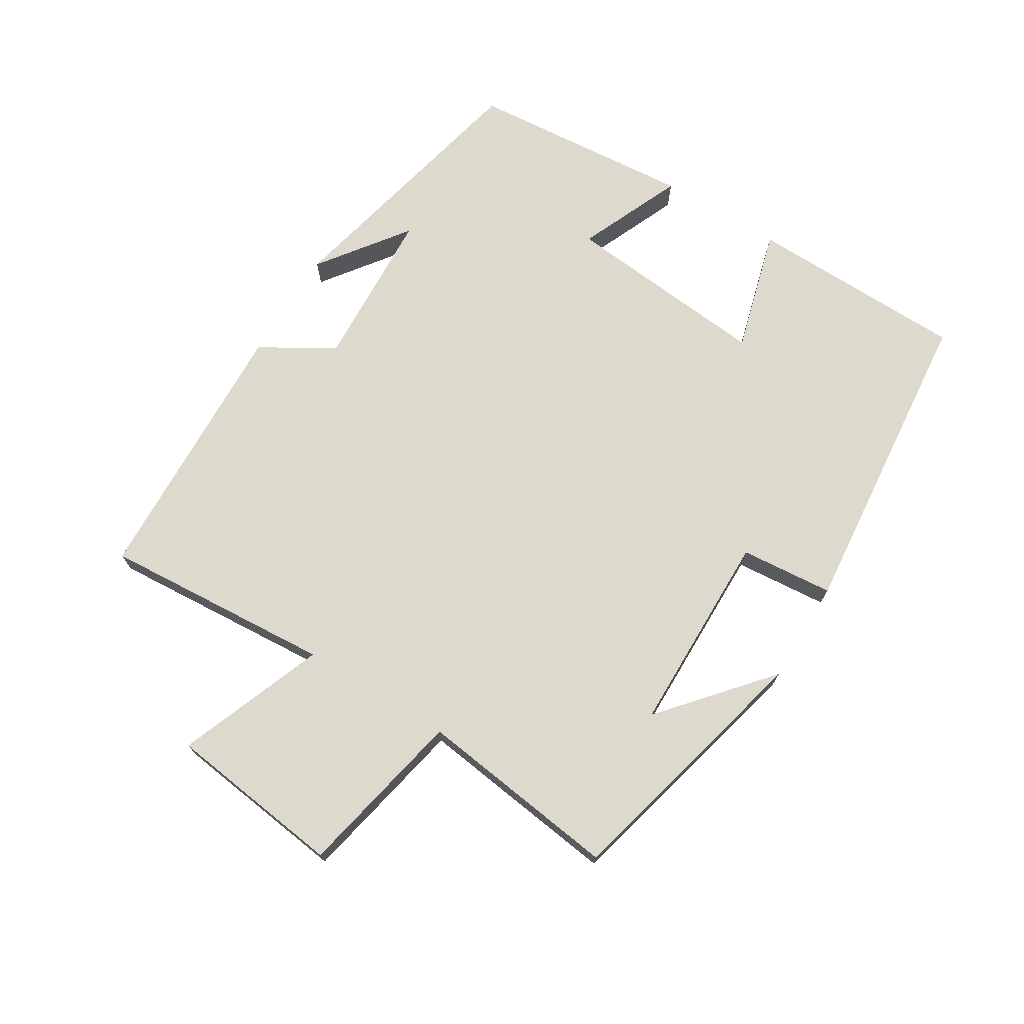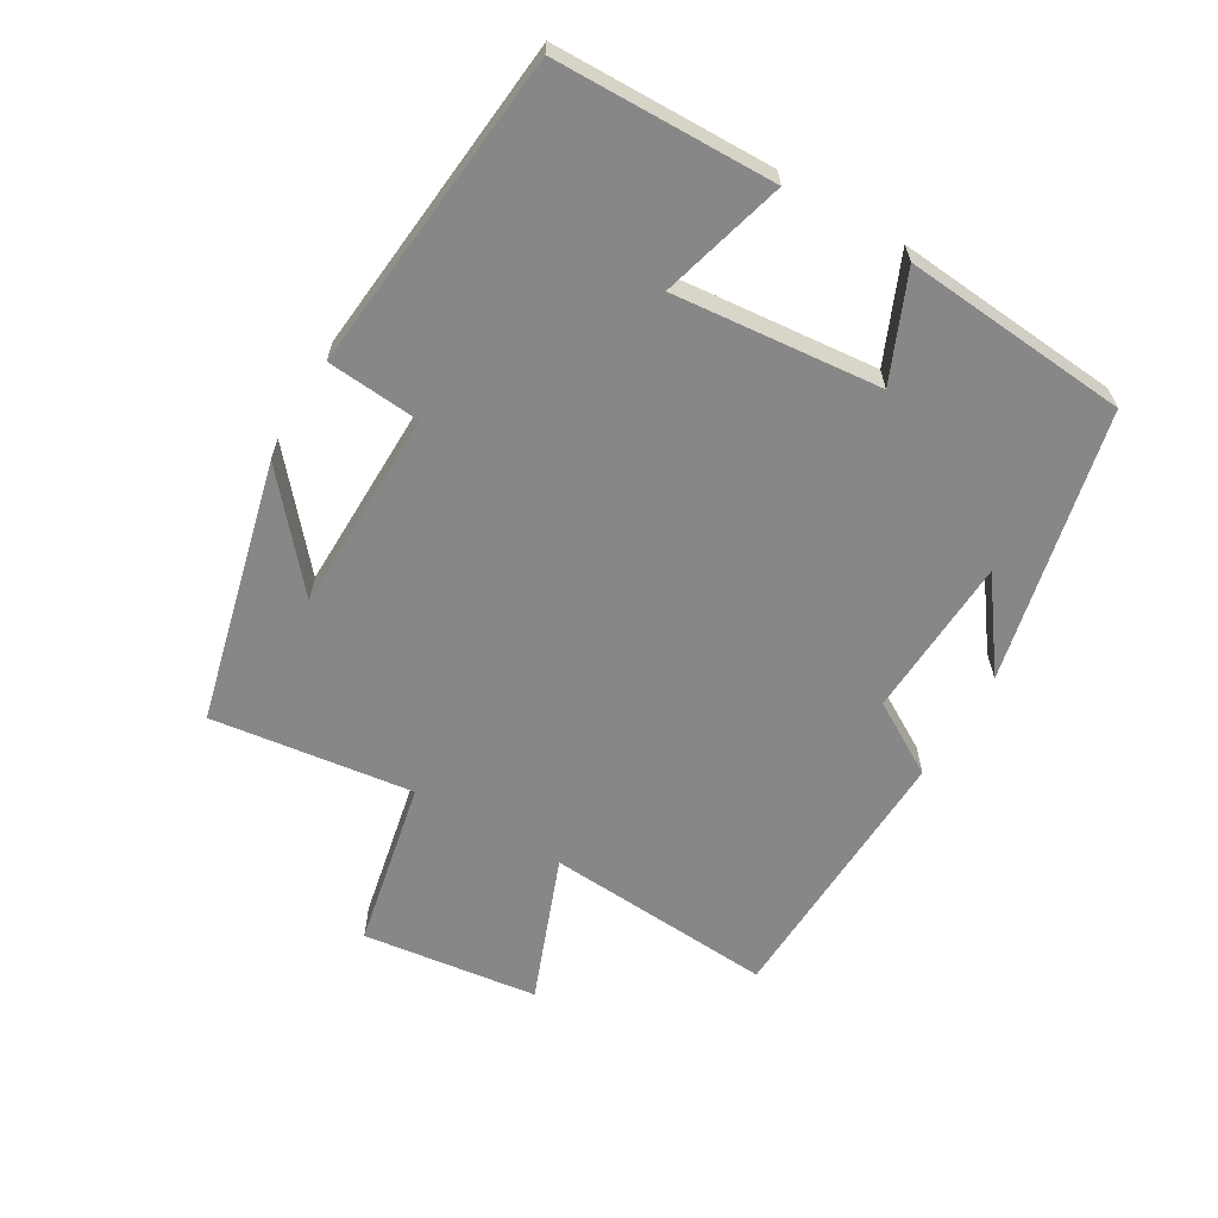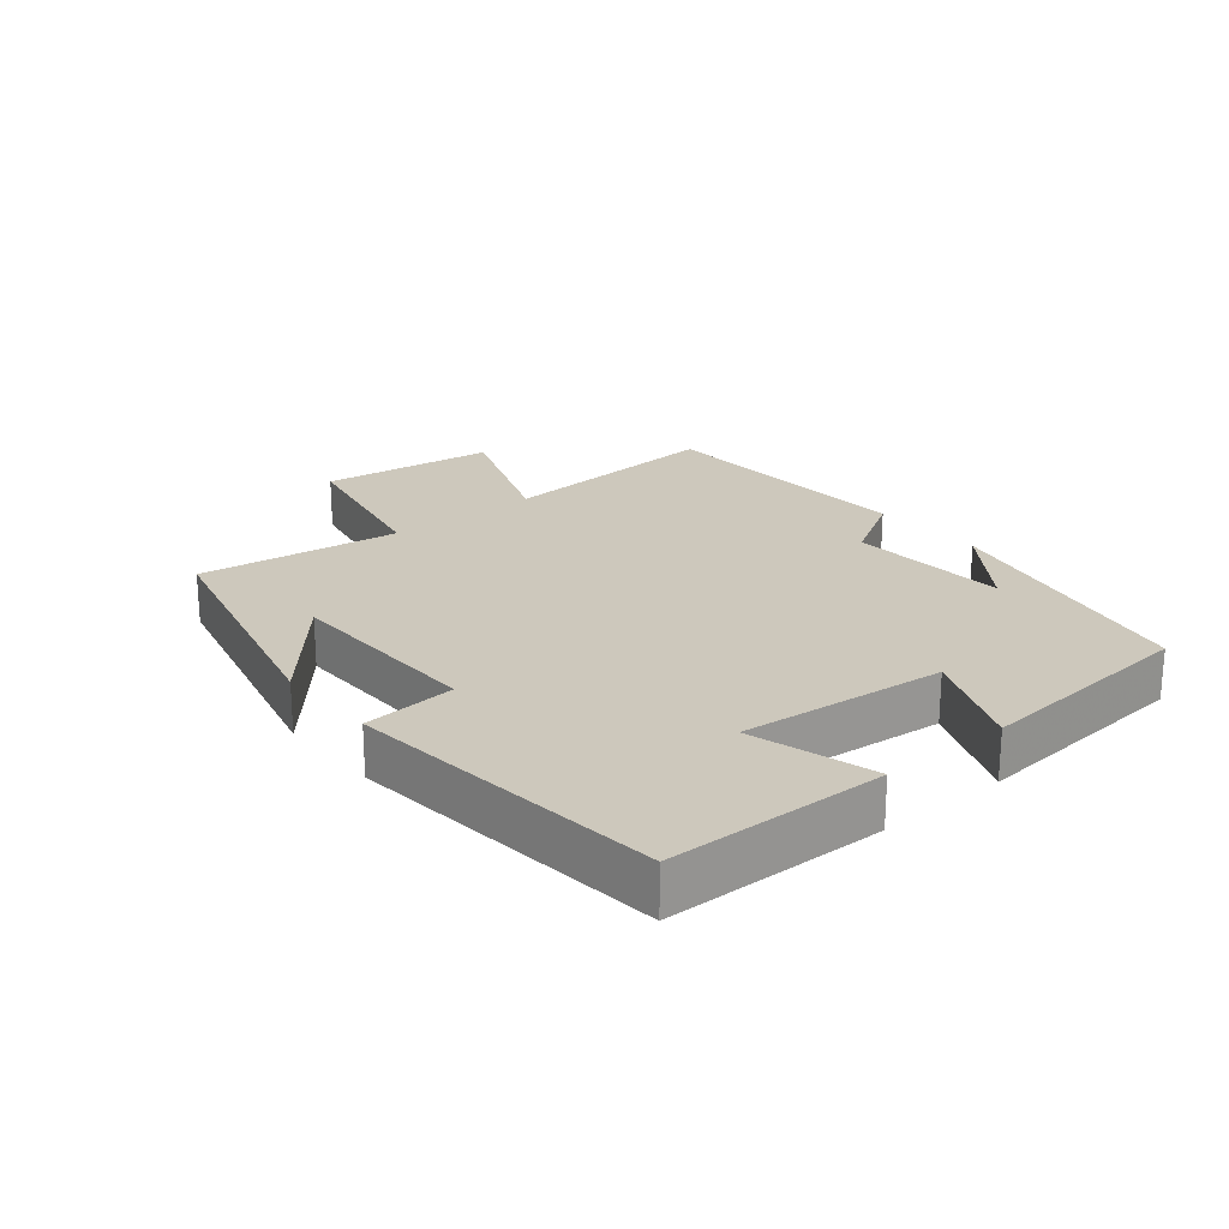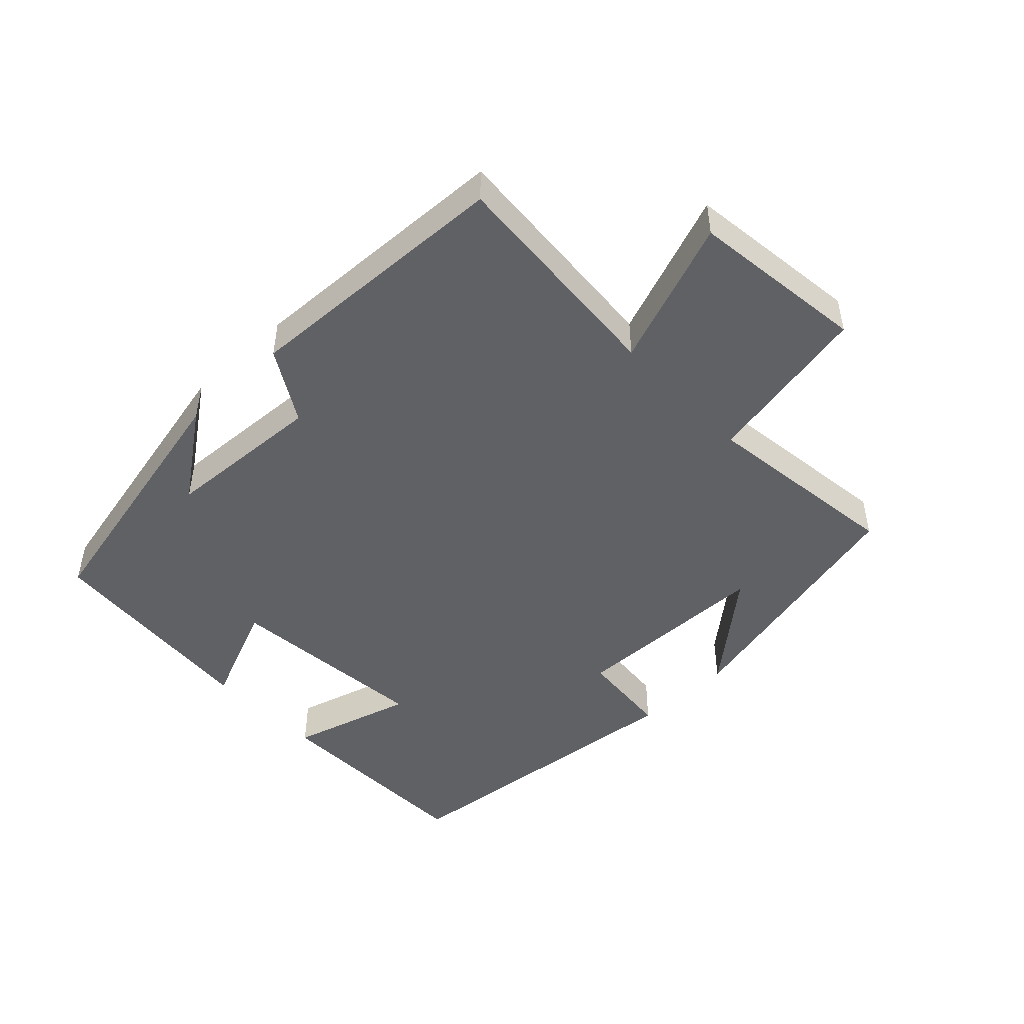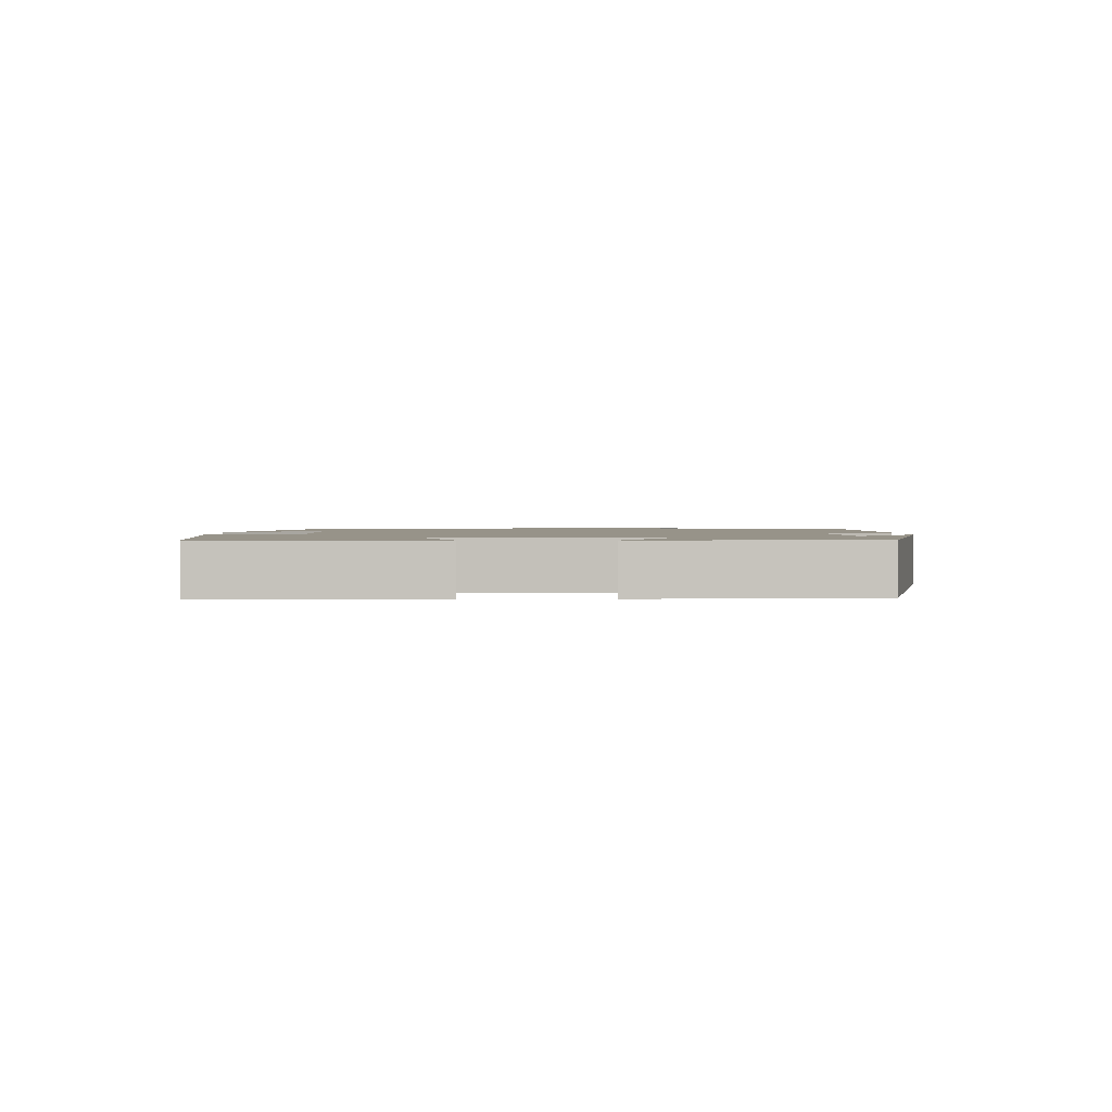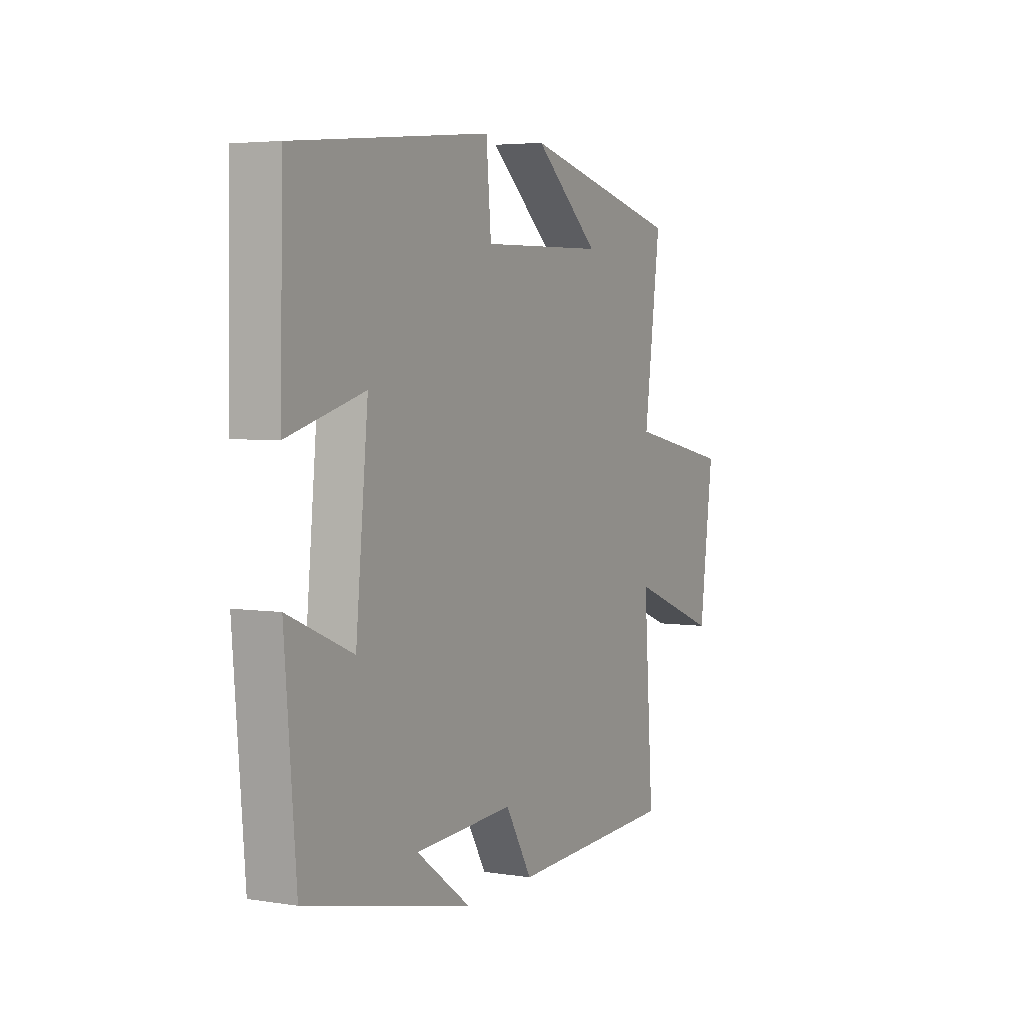
<metadata>
{"format":"obj","ext":"obj","renderer":"f3d","projection":"perspective","resolution":1024,"background":"white","views":[{"elev":72.0,"azim":-58.5,"up":"+Y"},{"elev":-62.5,"azim":59.5,"up":"+Y"},{"elev":22.1,"azim":50.3,"up":"+Y"},{"elev":-47.1,"azim":-136.7,"up":"+Y"},{"elev":1.5,"azim":89.5,"up":"+Y"},{"elev":4.4,"azim":117.3,"up":"+Z"}]}
</metadata>
<code>
v -0.54 0.07 0.402
v -0.146 0.07 0.5
v -0.306 0.07 0.363
v 0 0.07 0.359
v 0.012 0.07 0.5
v 0.493 0.07 0.454
v 0.5 0.07 0.124
v 0.312 0.07 0.176
v 0.342 0.07 -0.136
v 0.5 0.07 -0.068
v 0.472 0.07 -0.408
v 0.064 0.07 -0.5
v 0.197 0.07 -0.402
v -0.047 0.07 -0.39
v -0.112 0.07 -0.5
v -0.524 0.07 -0.485
v -0.5 0.07 -0.137
v -0.721 0.07 -0.222
v -0.755 0.07 0.044
v -0.5 0.07 0.097
v -0.54 0 0.402
v -0.146 0 0.5
v -0.306 0 0.363
v 0 0 0.359
v 0.012 0 0.5
v 0.493 0 0.454
v 0.5 0 0.124
v 0.312 0 0.176
v 0.342 0 -0.136
v 0.5 0 -0.068
v 0.472 0 -0.408
v 0.064 0 -0.5
v 0.197 0 -0.402
v -0.047 0 -0.39
v -0.112 0 -0.5
v -0.524 0 -0.485
v -0.5 0 -0.137
v -0.721 0 -0.222
v -0.755 0 0.044
v -0.5 0 0.097
f 17 18 19 20
f 14 15 16 17
f 13 14 17 20
f 11 12 13
f 9 10 11 13
f 8 9 13 20
f 5 6 7 8
f 4 5 8
f 3 4 8 20
f 1 2 3
f 1 3 20
f 40 39 38 37
f 37 36 35 34
f 40 37 34 33
f 33 32 31
f 33 31 30 29
f 40 33 29 28
f 28 27 26 25
f 28 25 24
f 40 28 24 23
f 23 22 21
f 40 23 21
f 1 21 22 2
f 2 22 23 3
f 3 23 24 4
f 4 24 25 5
f 5 25 26 6
f 6 26 27 7
f 7 27 28 8
f 8 28 29 9
f 9 29 30 10
f 10 30 31 11
f 11 31 32 12
f 12 32 33 13
f 13 33 34 14
f 14 34 35 15
f 15 35 36 16
f 16 36 37 17
f 17 37 38 18
f 18 38 39 19
f 19 39 40 20
f 20 40 21 1

</code>
